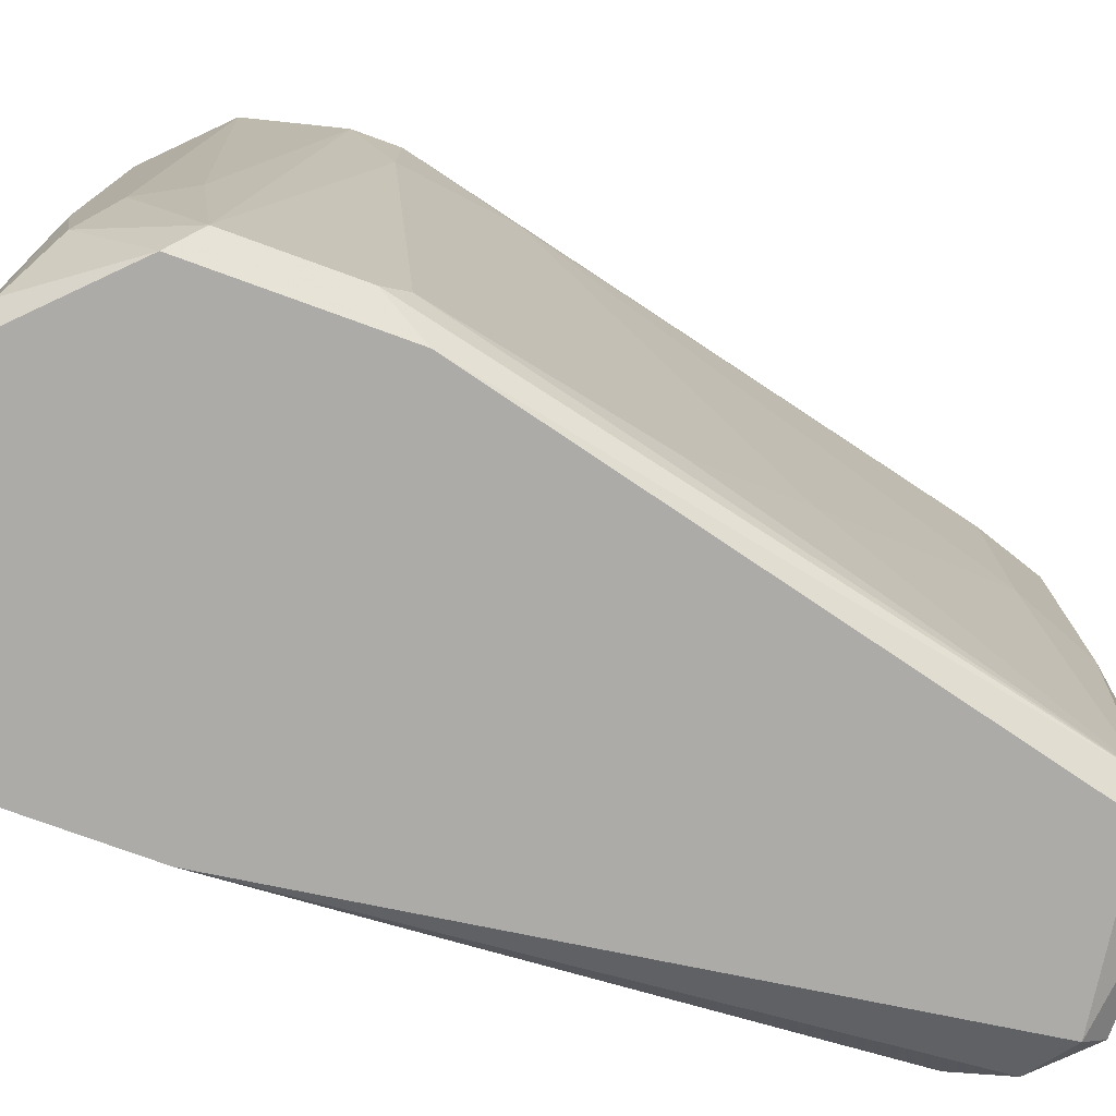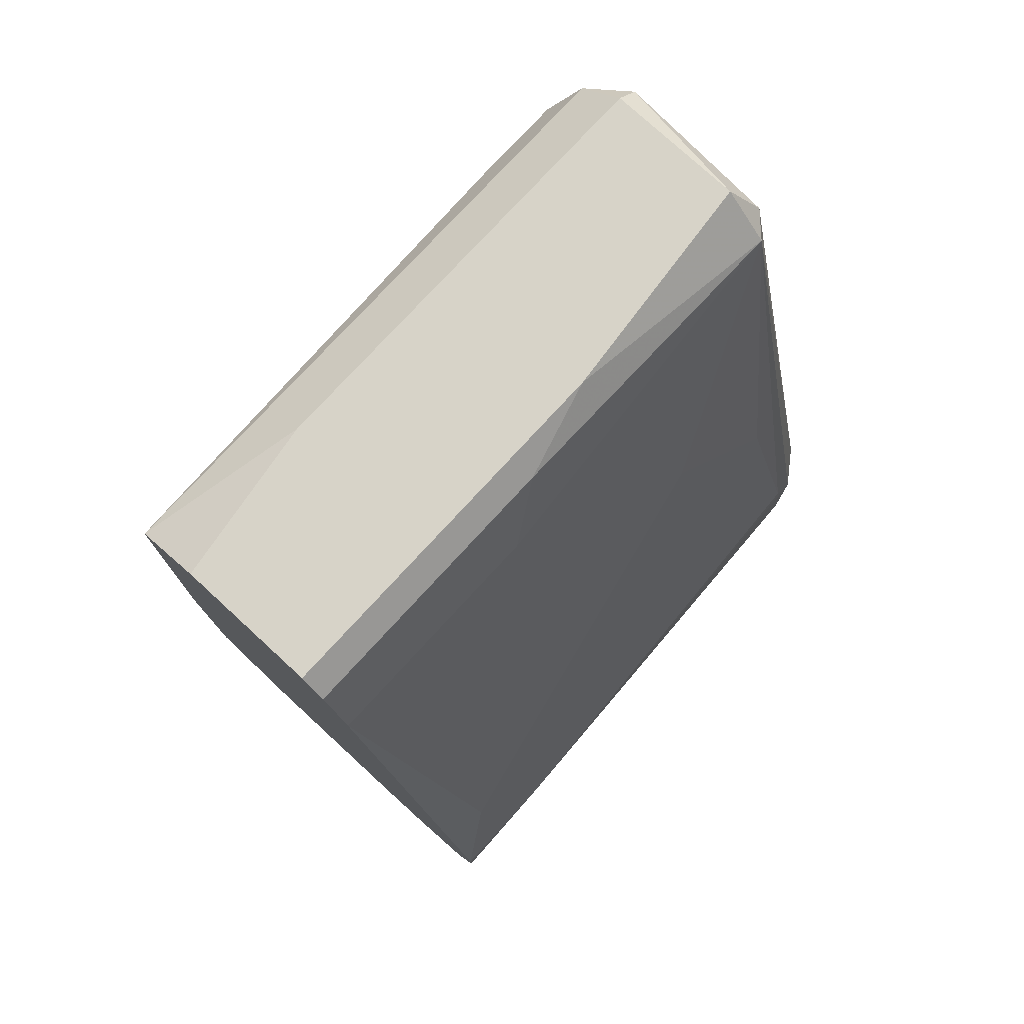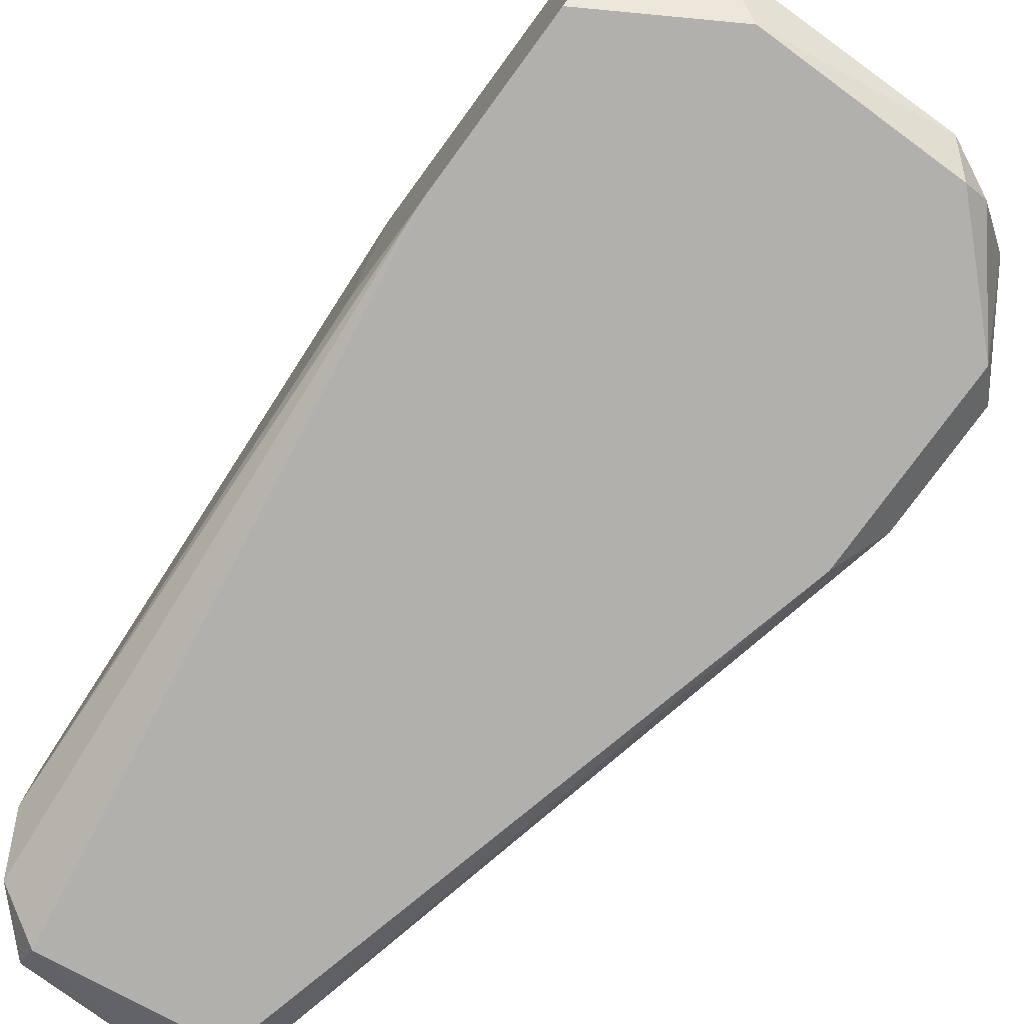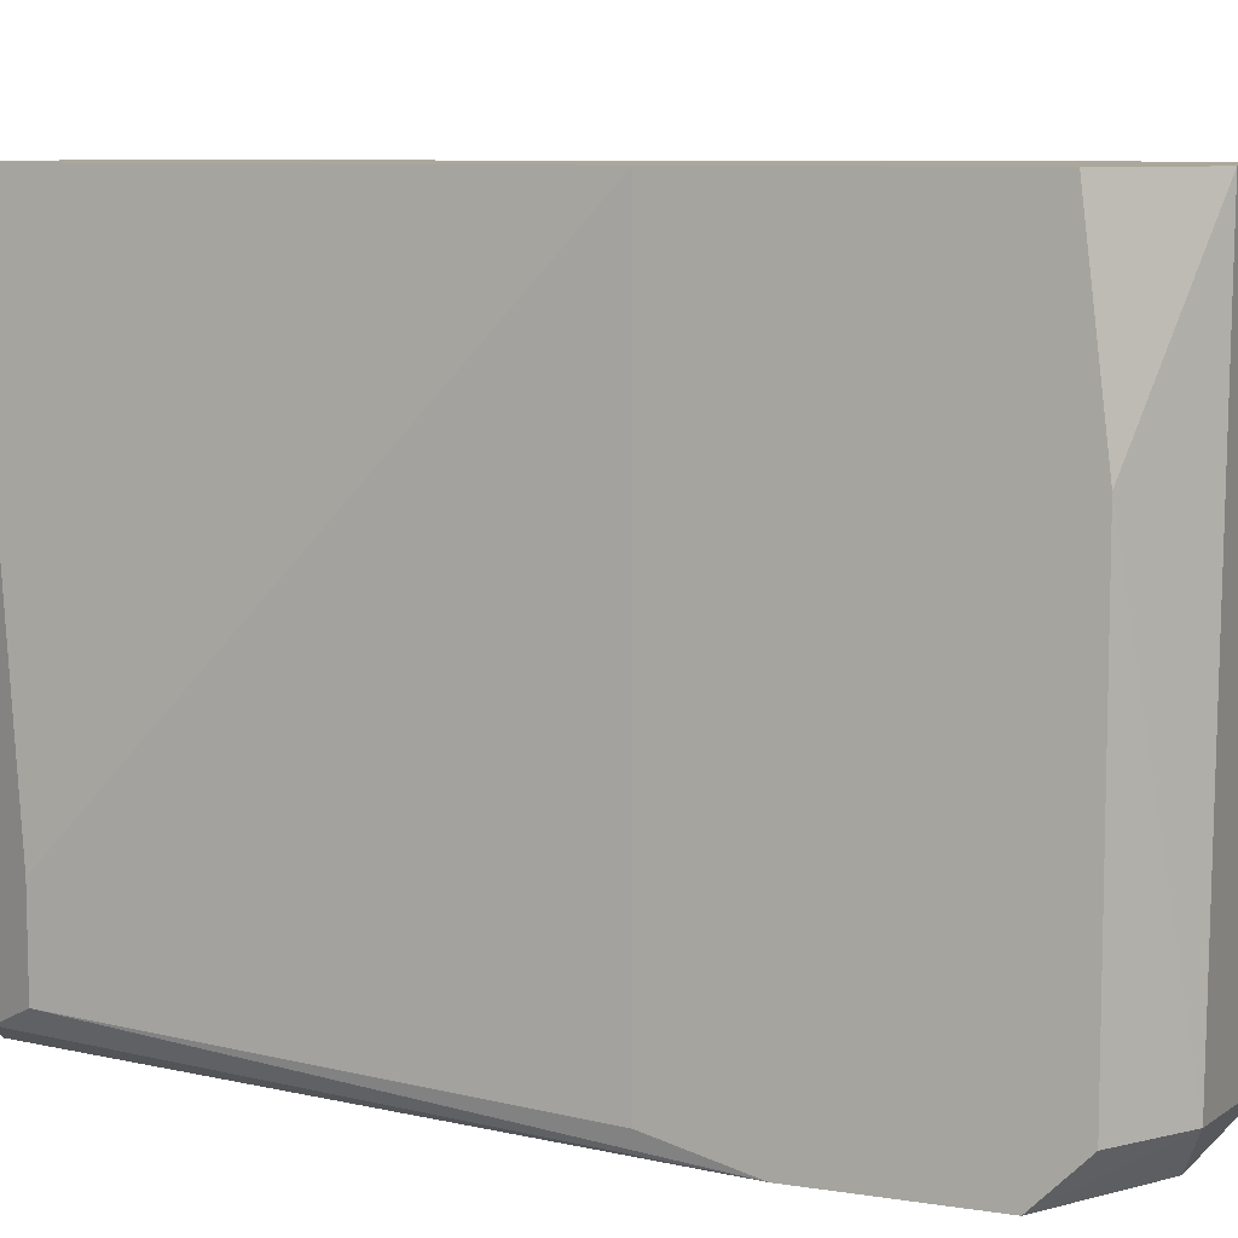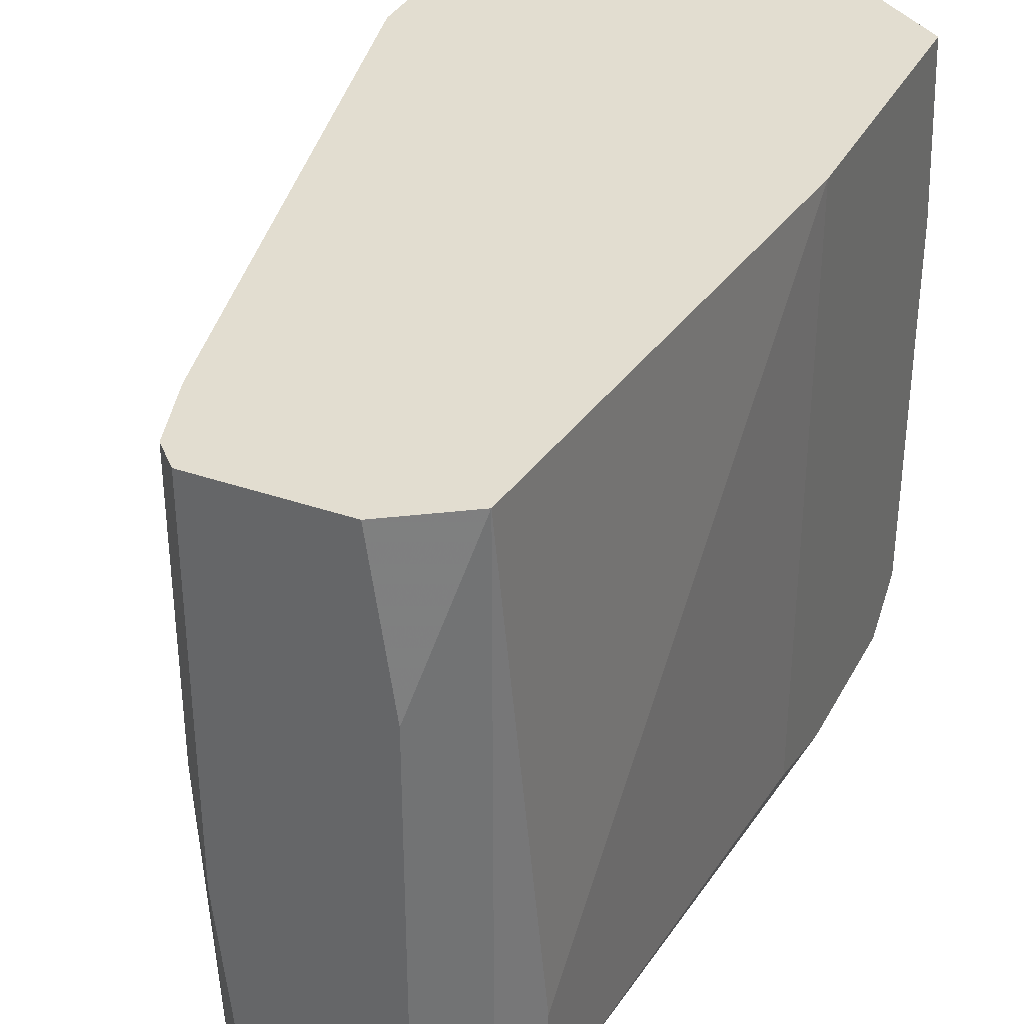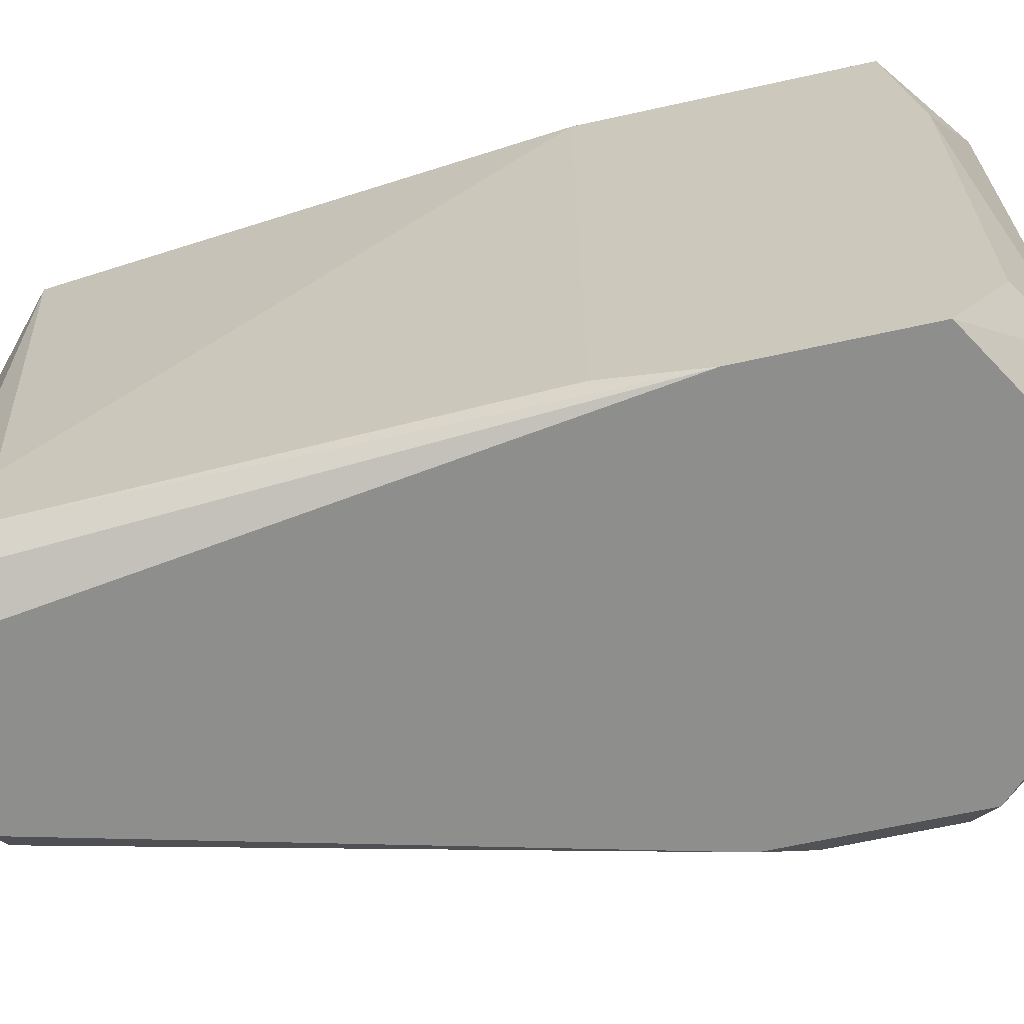
<metadata>
{"format":"obj","ext":"obj","renderer":"f3d","projection":"perspective","resolution":1024,"background":"white","views":[{"elev":-76.5,"azim":-110.0,"up":"+Y"},{"elev":77.2,"azim":-137.4,"up":"+Z"},{"elev":-78.8,"azim":143.7,"up":"+Y"},{"elev":8.3,"azim":113.4,"up":"+Y"},{"elev":35.1,"azim":24.9,"up":"+Y"},{"elev":-64.9,"azim":102.6,"up":"+Y"}]}
</metadata>
<code>
v -0.03825 -0.02516 -0.01468
v -0.03825 -0.02516 -0.02354
v -0.03825 -0.02389 -0.009626
v -0.03825 -0.001143 -0.02606
v -0.03825 -0.02263 -0.02606
v -0.03825 0.00897 -0.009626
v -0.03825 0.00897 -0.0248
v -0.05468 -0.02516 -0.02733
v -0.05468 -0.003672 0.01565
v -0.05468 0.00897 0.01565
v -0.03952 -0.01757 0.01565
v -0.03952 -0.02263 0.01565
v -0.04458 -0.02516 -0.02733
v -0.04458 0.00897 0.02071
v -0.05216 -0.02516 0.01818
v -0.05216 -0.01125 0.02071
v -0.05216 0.00897 0.02071
v -0.05721 -0.01505 0.004273
v -0.05721 -0.009987 -0.02733
v -0.05721 0.00897 -0.02733
v -0.04205 -0.02263 -0.02859
v -0.05089 -0.02389 0.02071
v -0.04079 -0.02389 0.01818
v -0.04079 0.00897 0.01818
v -0.05342 -0.02389 -0.02859
v -0.05342 -0.02389 0.01818
v -0.05342 -0.006202 0.01945
v -0.05342 0.00897 -0.02859
v -0.05342 0.00897 0.01945
v -0.05974 -0.02516 -0.02227
v -0.05974 -0.02516 -0.01215
v -0.05974 -0.01631 -0.0248
v -0.06227 0.002649 -0.01595
v -0.06227 0.00897 -0.01595
v -0.06227 0.00897 -0.01848
v -0.05848 -0.02137 -0.002049
v -0.05848 -0.0201 -0.02606
v -0.04331 -0.02516 0.01945
v -0.04331 -0.02389 0.02071
v -0.04331 0.00012 0.02071
v -0.04331 0.00897 -0.02859
v -0.05595 -0.02389 -0.02733
v -0.061 0.006441 -0.009626
v -0.061 -0.02389 -0.01468
v -0.061 -0.02389 -0.02101
v -0.061 -0.01505 -0.02227
v -0.061 -0.02263 -0.01342
v -0.061 0.00897 -0.02354
f 16 29 27
f 14 7 35
f 38 8 2
f 14 35 29
f 35 7 28
f 7 14 24
f 2 7 6
f 7 24 6
f 24 11 6
f 28 7 41
f 21 28 41
f 2 6 3
f 6 11 3
f 42 8 30
f 8 38 30
f 35 28 20
f 11 24 23
f 8 42 25
f 28 21 25
f 20 28 25
f 38 22 15
f 22 26 15
f 30 38 15
f 14 22 39
f 22 38 39
f 38 23 39
f 23 24 39
f 30 44 45
f 35 20 48
f 7 2 5
f 2 21 5
f 14 29 17
f 22 14 17
f 35 45 33
f 45 44 33
f 41 7 4
f 21 41 4
f 7 5 4
f 5 21 4
f 3 11 12
f 11 23 12
f 29 35 10
f 9 29 10
f 43 9 10
f 26 44 31
f 44 30 31
f 15 26 31
f 30 15 31
f 2 8 13
f 21 2 13
f 8 25 13
f 25 21 13
f 38 2 1
f 2 3 1
f 23 38 1
f 3 12 1
f 12 23 1
f 44 26 47
f 36 43 47
f 26 36 47
f 43 33 47
f 33 44 47
f 26 22 16
f 17 29 16
f 22 17 16
f 26 9 18
f 9 43 18
f 43 36 18
f 36 26 18
f 25 42 19
f 20 25 19
f 48 20 19
f 32 48 19
f 24 14 40
f 14 39 40
f 39 24 40
f 35 33 34
f 33 43 34
f 10 35 34
f 43 10 34
f 42 30 37
f 45 32 37
f 30 45 37
f 19 42 37
f 32 19 37
f 45 35 46
f 32 45 46
f 35 48 46
f 48 32 46
f 9 26 27
f 29 9 27
f 26 16 27

</code>
